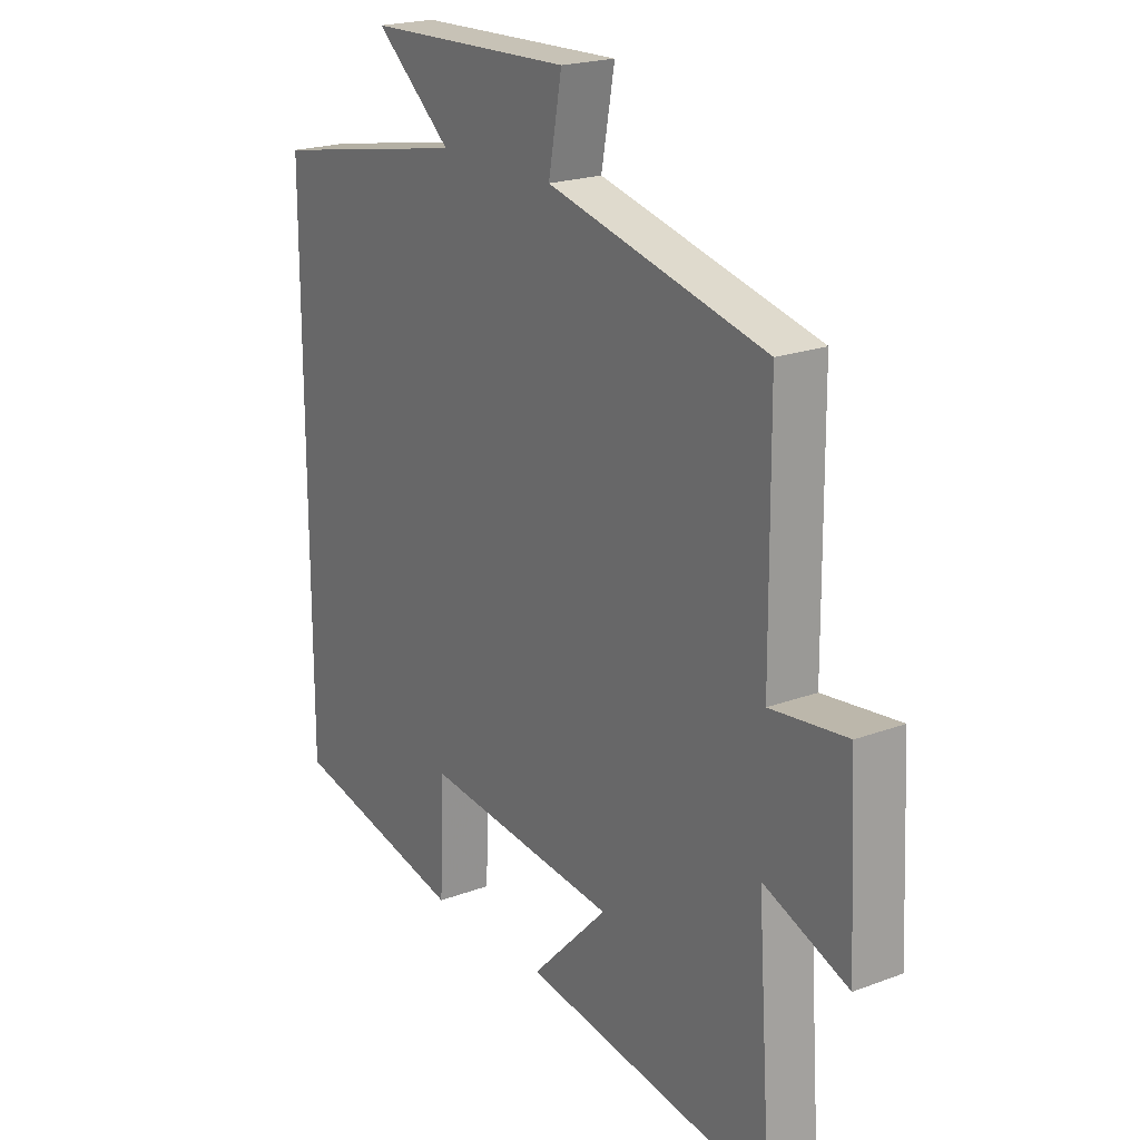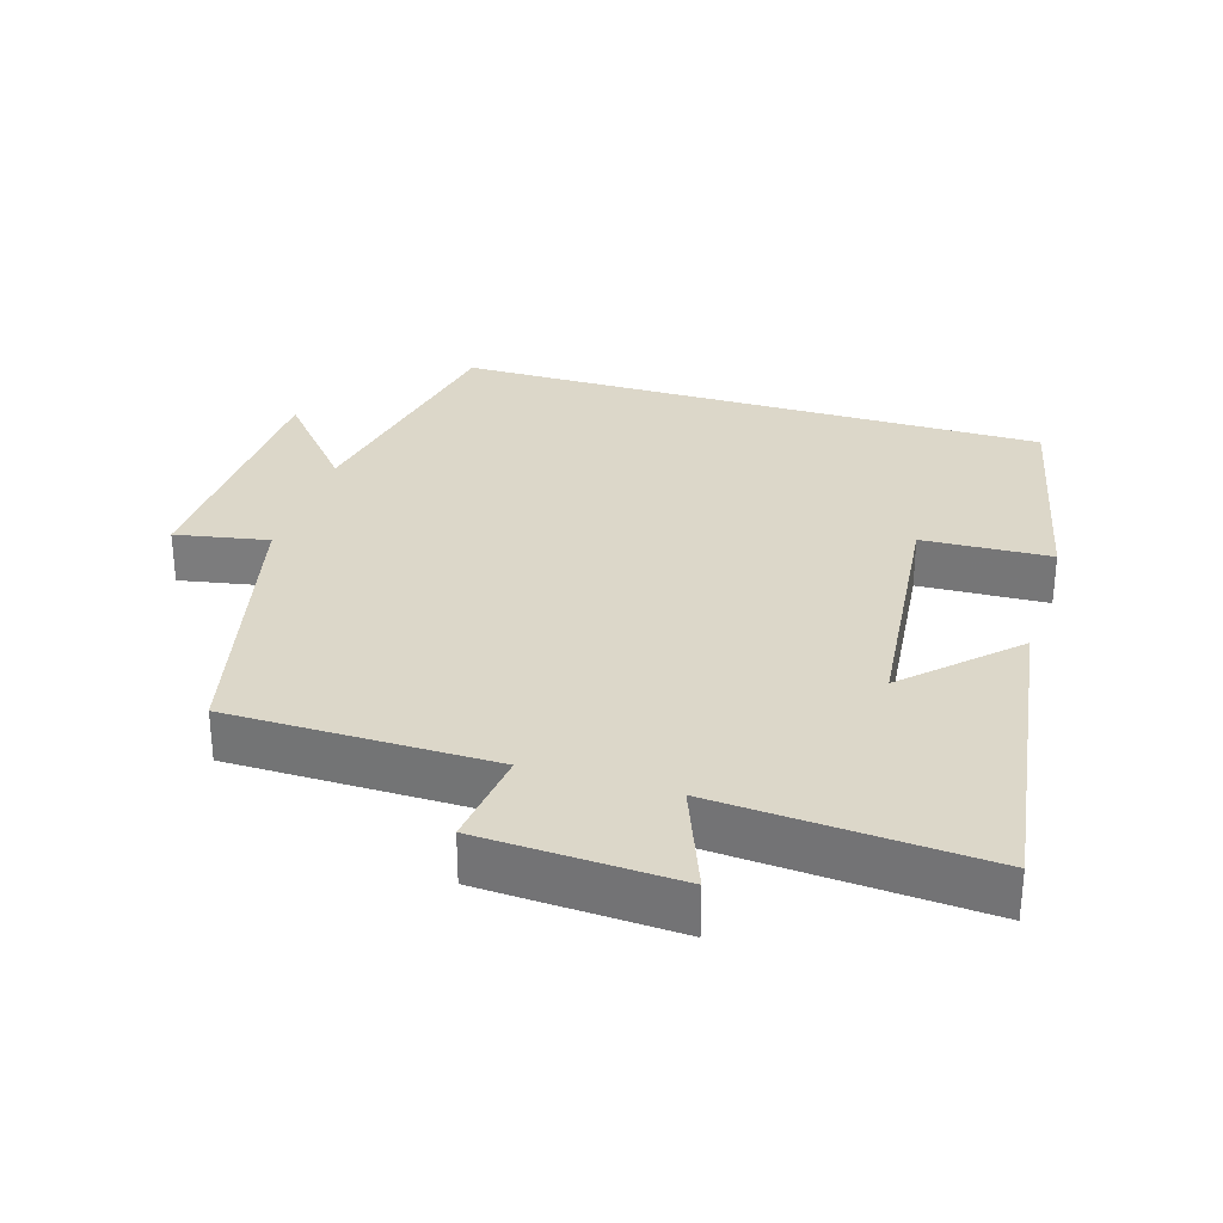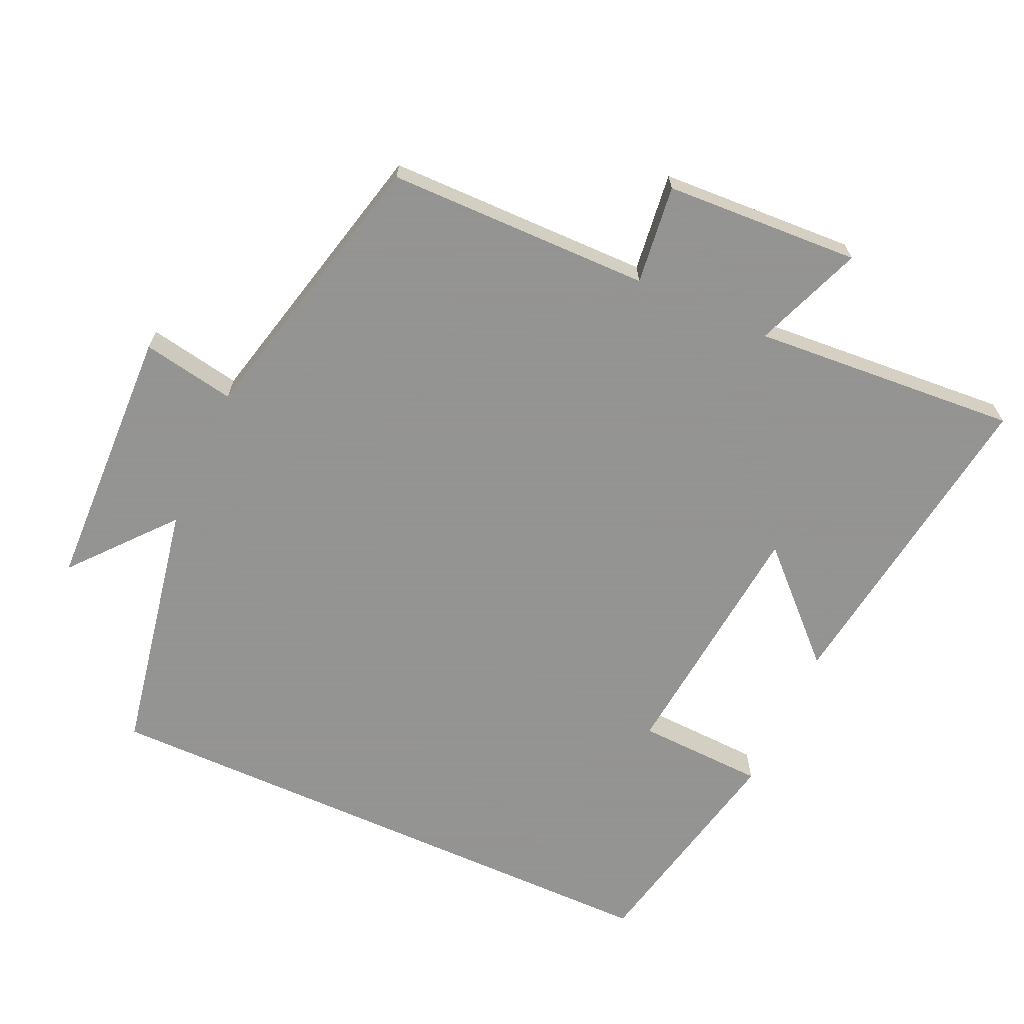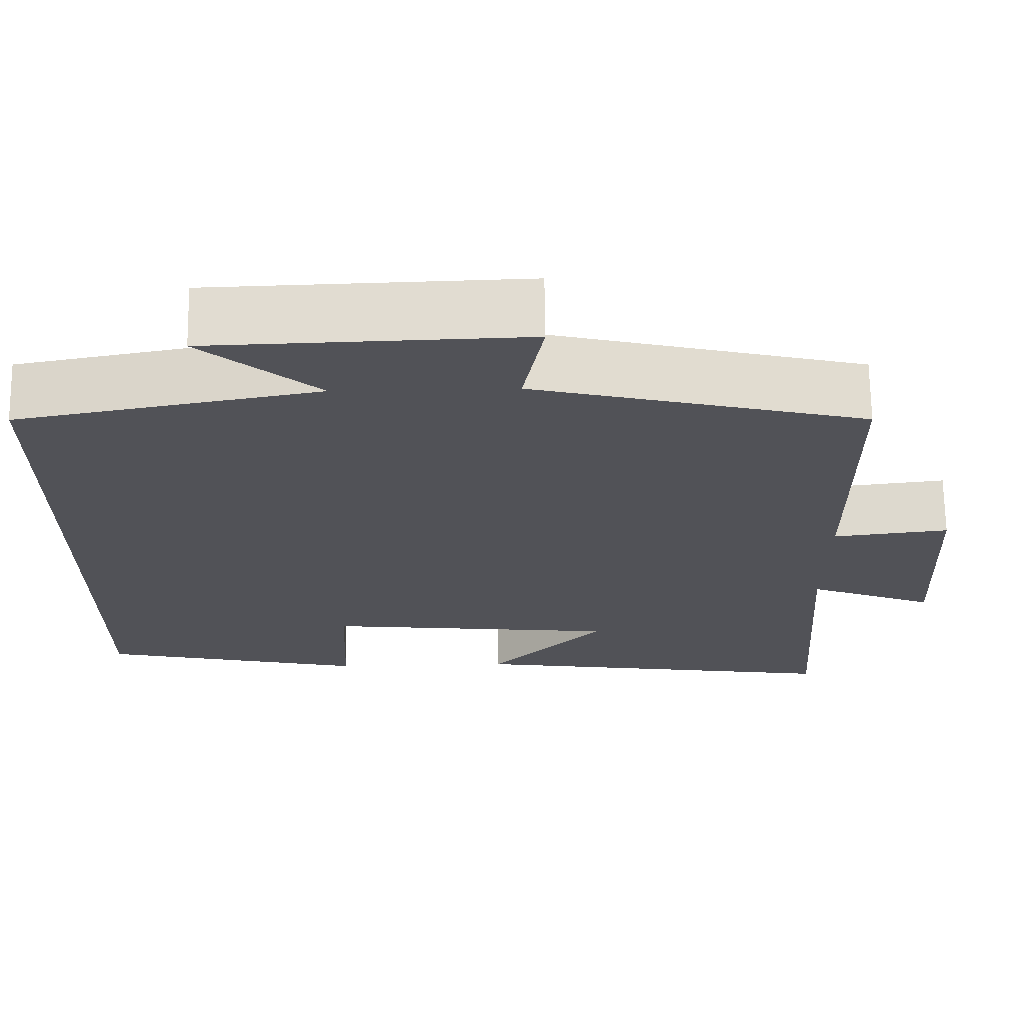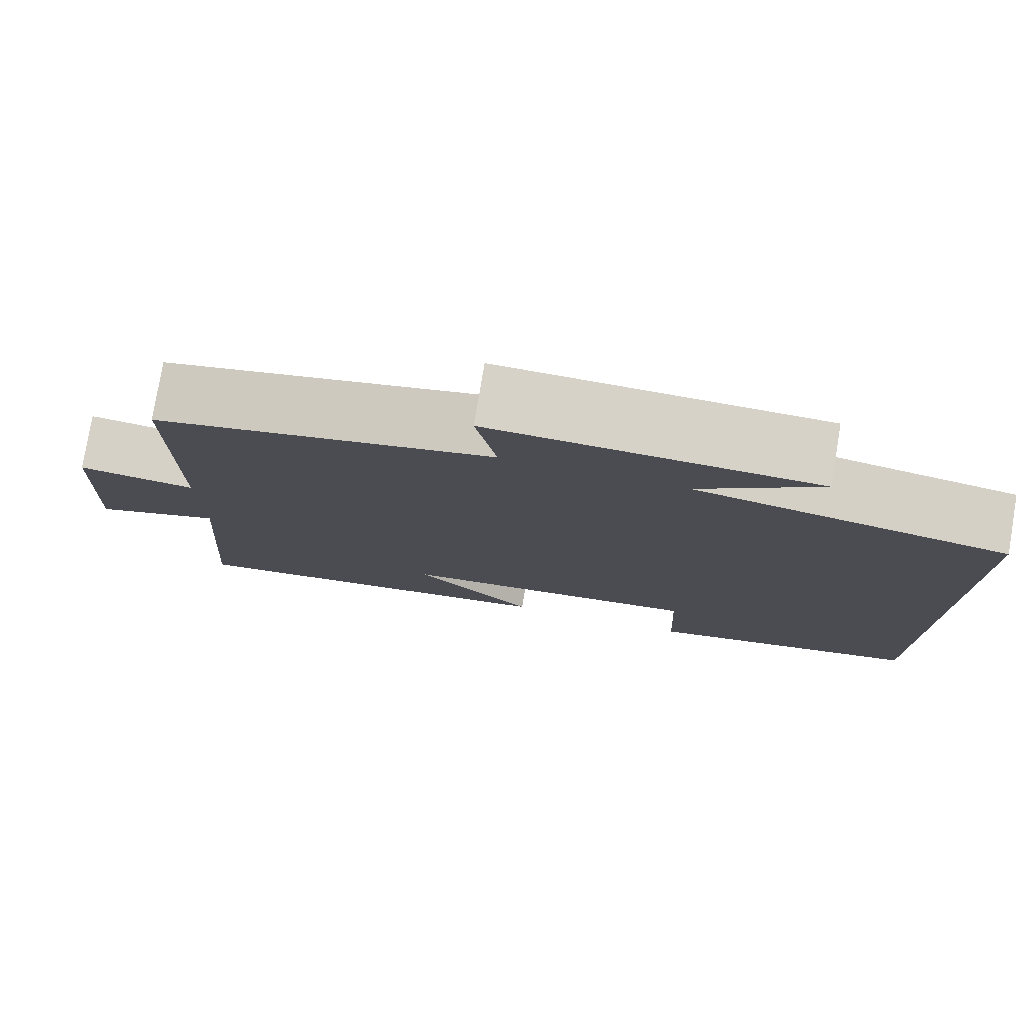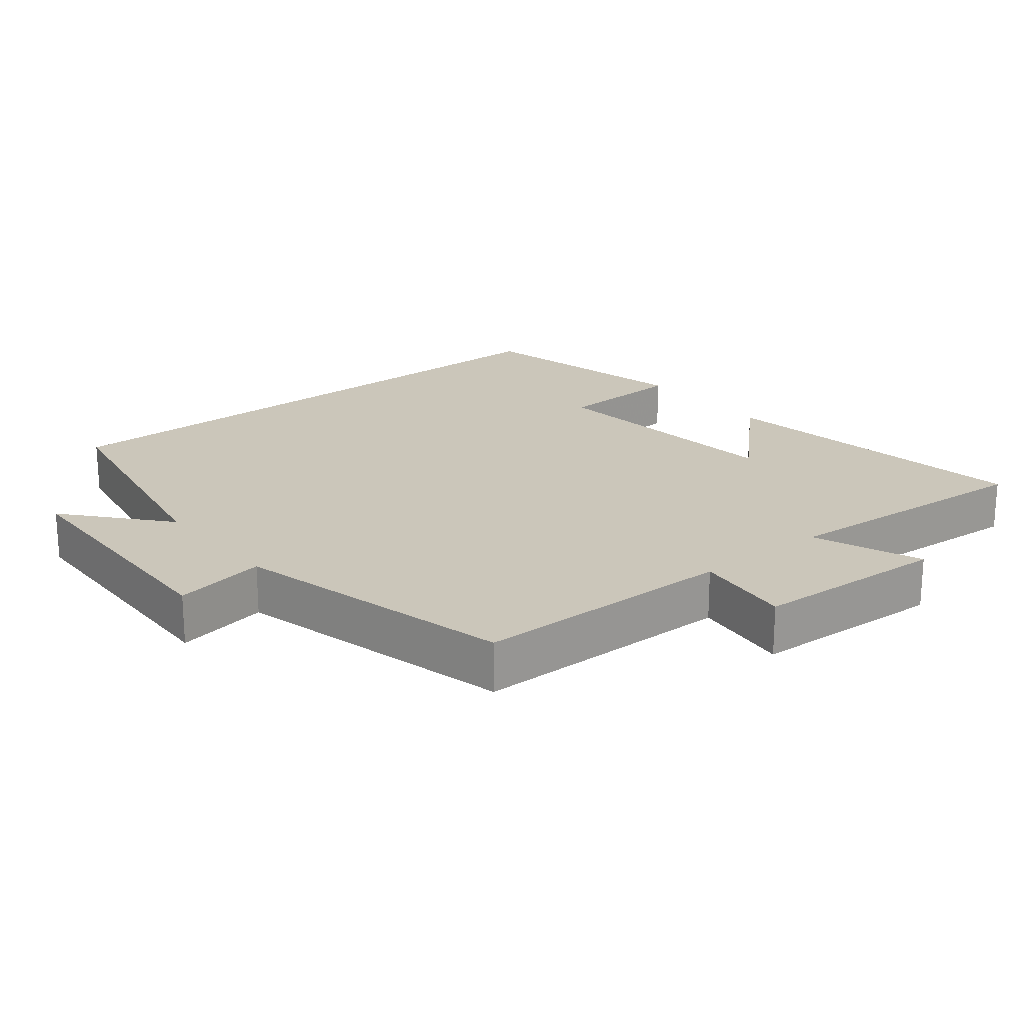
<metadata>
{"format":"obj","ext":"obj","renderer":"f3d","projection":"perspective","resolution":1024,"background":"white","views":[{"elev":20.9,"azim":56.2,"up":"+Z"},{"elev":30.3,"azim":107.1,"up":"+Y"},{"elev":-66.9,"azim":65.8,"up":"+Y"},{"elev":68.5,"azim":-0.8,"up":"+Z"},{"elev":78.5,"azim":-170.5,"up":"+Z"},{"elev":21.1,"azim":51.1,"up":"+Y"}]}
</metadata>
<code>
v 0.497 0.07 0.401
v 0.5 0.07 0.02
v 0.643 0.07 0.037
v 0.657 0.07 -0.245
v 0.5 0.07 -0.184
v 0.527 0.07 -0.568
v 0.057 0.07 -0.5
v 0.201 0.07 -0.353
v -0.163 0.07 -0.315
v -0.171 0.07 -0.5
v -0.5 0.07 -0.428
v -0.5 0.07 0.431
v -0.129 0.07 0.5
v -0.272 0.07 0.622
v 0.114 0.07 0.634
v 0.089 0.07 0.5
v 0.497 0 0.401
v 0.5 0 0.02
v 0.643 0 0.037
v 0.657 0 -0.245
v 0.5 0 -0.184
v 0.527 0 -0.568
v 0.057 0 -0.5
v 0.201 0 -0.353
v -0.163 0 -0.315
v -0.171 0 -0.5
v -0.5 0 -0.428
v -0.5 0 0.431
v -0.129 0 0.5
v -0.272 0 0.622
v 0.114 0 0.634
v 0.089 0 0.5
f 13 14 15 16
f 13 16 1 2
f 11 12 13
f 10 11 13
f 9 10 13
f 8 9 13 2
f 5 6 7 8
f 5 8 2 3
f 3 4 5
f 32 31 30 29
f 18 17 32 29
f 29 28 27
f 29 27 26
f 29 26 25
f 18 29 25 24
f 24 23 22 21
f 19 18 24 21
f 21 20 19
f 1 17 18 2
f 2 18 19 3
f 3 19 20 4
f 4 20 21 5
f 5 21 22 6
f 6 22 23 7
f 7 23 24 8
f 8 24 25 9
f 9 25 26 10
f 10 26 27 11
f 11 27 28 12
f 12 28 29 13
f 13 29 30 14
f 14 30 31 15
f 15 31 32 16
f 16 32 17 1

</code>
